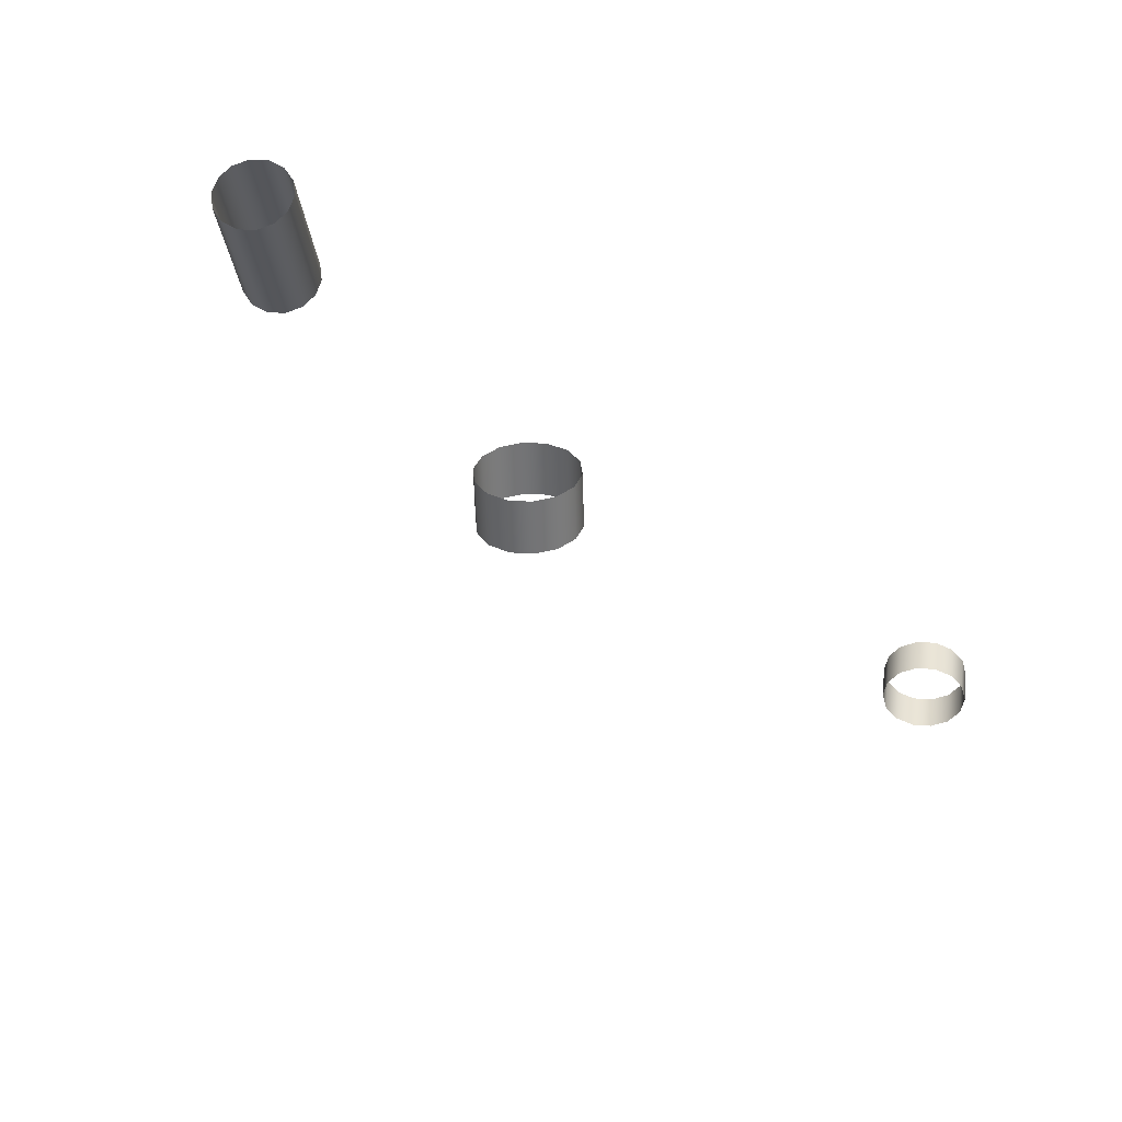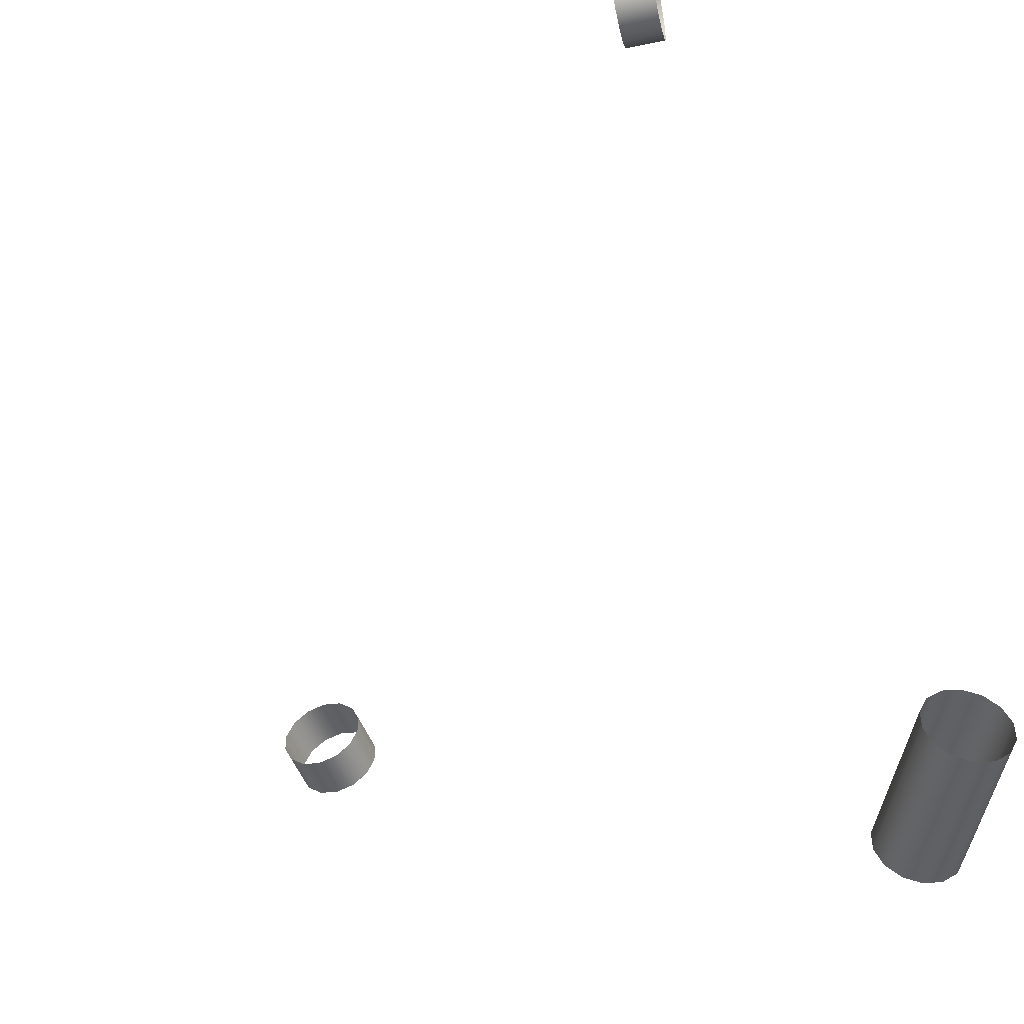
<metadata>
{"format":"obj","ext":"obj","renderer":"f3d","projection":"perspective","resolution":1024,"background":"white","views":[{"elev":23.5,"azim":-82.2,"up":"+Y"},{"elev":-48.6,"azim":31.0,"up":"+Z"}]}
</metadata>
<code>
o Outputs_of_55283_-_[FLPL.]
v 0.5958 -1.129 -4.848
v 0.5951 -1.127 -4.85
v 0.5947 -1.126 -4.852
v 0.5947 -1.126 -4.856
v 0.5951 -1.127 -4.858
v 0.5958 -1.129 -4.86
v 0.5968 -1.132 -4.861
v 0.5978 -1.135 -4.86
v 0.5985 -1.137 -4.858
v 0.5989 -1.139 -4.856
v 0.5989 -1.139 -4.852
v 0.5985 -1.137 -4.85
v 0.5978 -1.135 -4.848
v 0.5968 -1.132 -4.847
v 0.5896 -1.131 -4.848
v 0.5889 -1.129 -4.85
v 0.5885 -1.128 -4.852
v 0.5885 -1.128 -4.856
v 0.5889 -1.129 -4.858
v 0.5896 -1.131 -4.86
v 0.5906 -1.134 -4.861
v 0.5916 -1.137 -4.86
v 0.5923 -1.139 -4.858
v 0.5927 -1.141 -4.856
v 0.5927 -1.141 -4.852
v 0.5923 -1.139 -4.85
v 0.5916 -1.137 -4.848
v 0.5906 -1.134 -4.847
v 0.5911 -1.047 -4.974
v 0.593 -1.046 -4.972
v 0.594 -1.045 -4.969
v 0.594 -1.045 -4.966
v 0.593 -1.046 -4.963
v 0.5911 -1.047 -4.961
v 0.5888 -1.049 -4.96
v 0.5865 -1.051 -4.961
v 0.5847 -1.053 -4.963
v 0.5837 -1.054 -4.966
v 0.5837 -1.054 -4.969
v 0.5847 -1.053 -4.972
v 0.5865 -1.051 -4.974
v 0.5888 -1.049 -4.974
v 0.608 -1.067 -4.974
v 0.6098 -1.065 -4.972
v 0.6109 -1.064 -4.969
v 0.6109 -1.064 -4.966
v 0.6098 -1.065 -4.963
v 0.608 -1.067 -4.961
v 0.6057 -1.069 -4.96
v 0.6034 -1.071 -4.961
v 0.6016 -1.072 -4.963
v 0.6005 -1.073 -4.966
v 0.6005 -1.073 -4.969
v 0.6016 -1.072 -4.972
v 0.6034 -1.071 -4.974
v 0.6057 -1.069 -4.974
v 0.4905 -1.054 -4.913
v 0.4929 -1.054 -4.911
v 0.4942 -1.054 -4.909
v 0.4942 -1.054 -4.905
v 0.4929 -1.054 -4.903
v 0.4905 -1.054 -4.901
v 0.4875 -1.055 -4.9
v 0.4845 -1.056 -4.901
v 0.4821 -1.056 -4.903
v 0.4808 -1.056 -4.905
v 0.4808 -1.056 -4.909
v 0.4821 -1.056 -4.911
v 0.4845 -1.056 -4.913
v 0.4875 -1.055 -4.914
v 0.492 -1.062 -4.913
v 0.4944 -1.062 -4.911
v 0.4957 -1.061 -4.909
v 0.4957 -1.061 -4.905
v 0.4944 -1.062 -4.903
v 0.492 -1.062 -4.901
v 0.489 -1.063 -4.9
v 0.486 -1.063 -4.901
v 0.4836 -1.064 -4.903
v 0.4823 -1.064 -4.905
v 0.4823 -1.064 -4.909
v 0.4836 -1.064 -4.911
v 0.486 -1.063 -4.913
v 0.489 -1.063 -4.914
f 1 15 28 14
f 2 16 15 1
f 3 17 16 2
f 4 18 17 3
f 5 19 18 4
f 6 20 19 5
f 7 21 20 6
f 8 22 21 7
f 9 23 22 8
f 10 24 23 9
f 11 25 24 10
f 12 26 25 11
f 13 27 26 12
f 14 28 27 13
f 29 43 56 42
f 30 44 43 29
f 31 45 44 30
f 32 46 45 31
f 33 47 46 32
f 34 48 47 33
f 35 49 48 34
f 36 50 49 35
f 37 51 50 36
f 38 52 51 37
f 39 53 52 38
f 40 54 53 39
f 41 55 54 40
f 42 56 55 41
f 57 71 84 70
f 58 72 71 57
f 59 73 72 58
f 60 74 73 59
f 61 75 74 60
f 62 76 75 61
f 63 77 76 62
f 64 78 77 63
f 65 79 78 64
f 66 80 79 65
f 67 81 80 66
f 68 82 81 67
f 69 83 82 68
f 70 84 83 69

</code>
